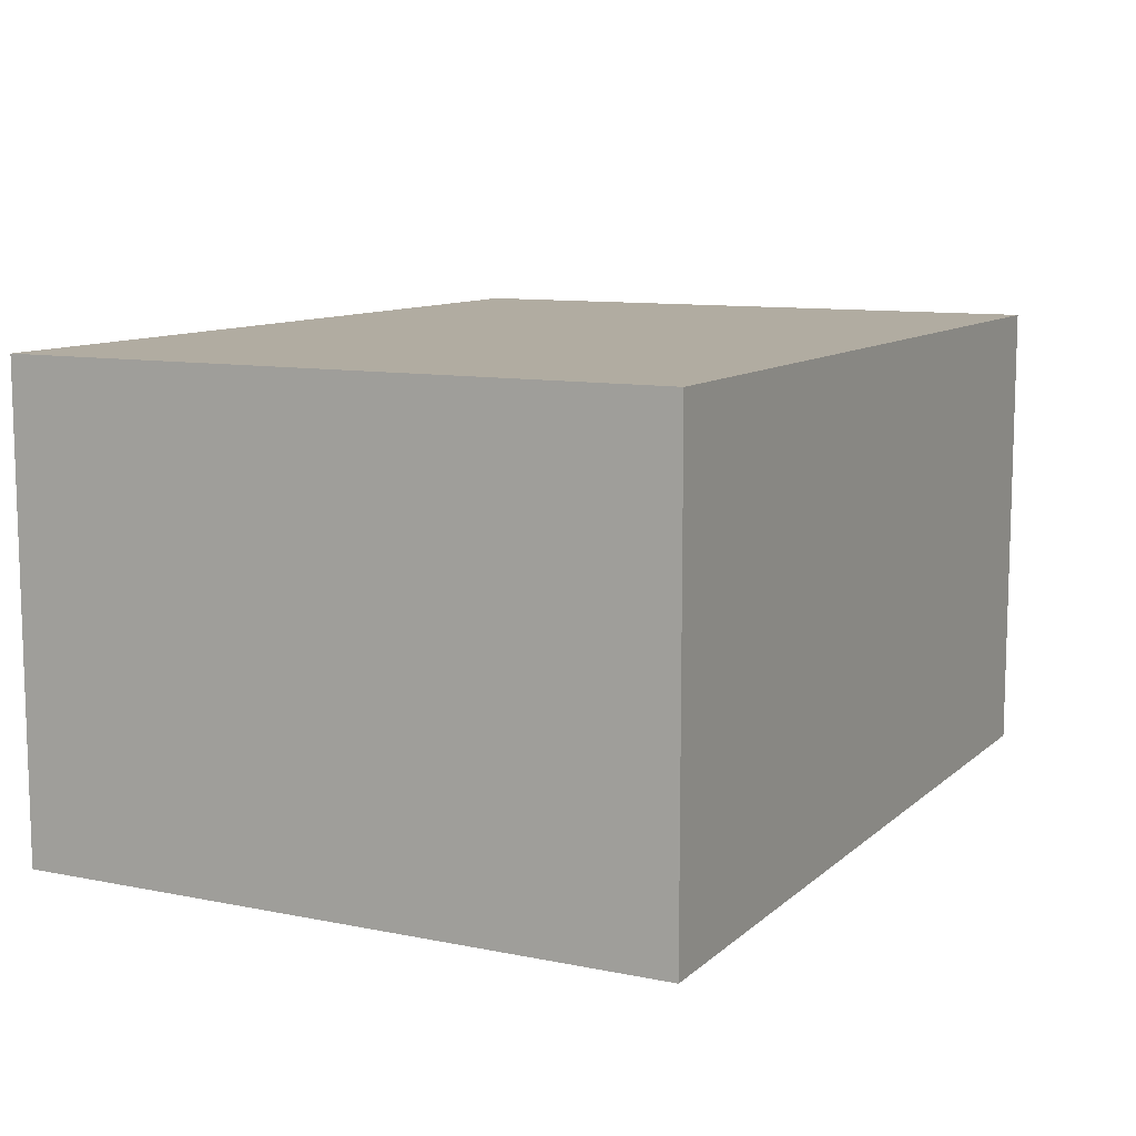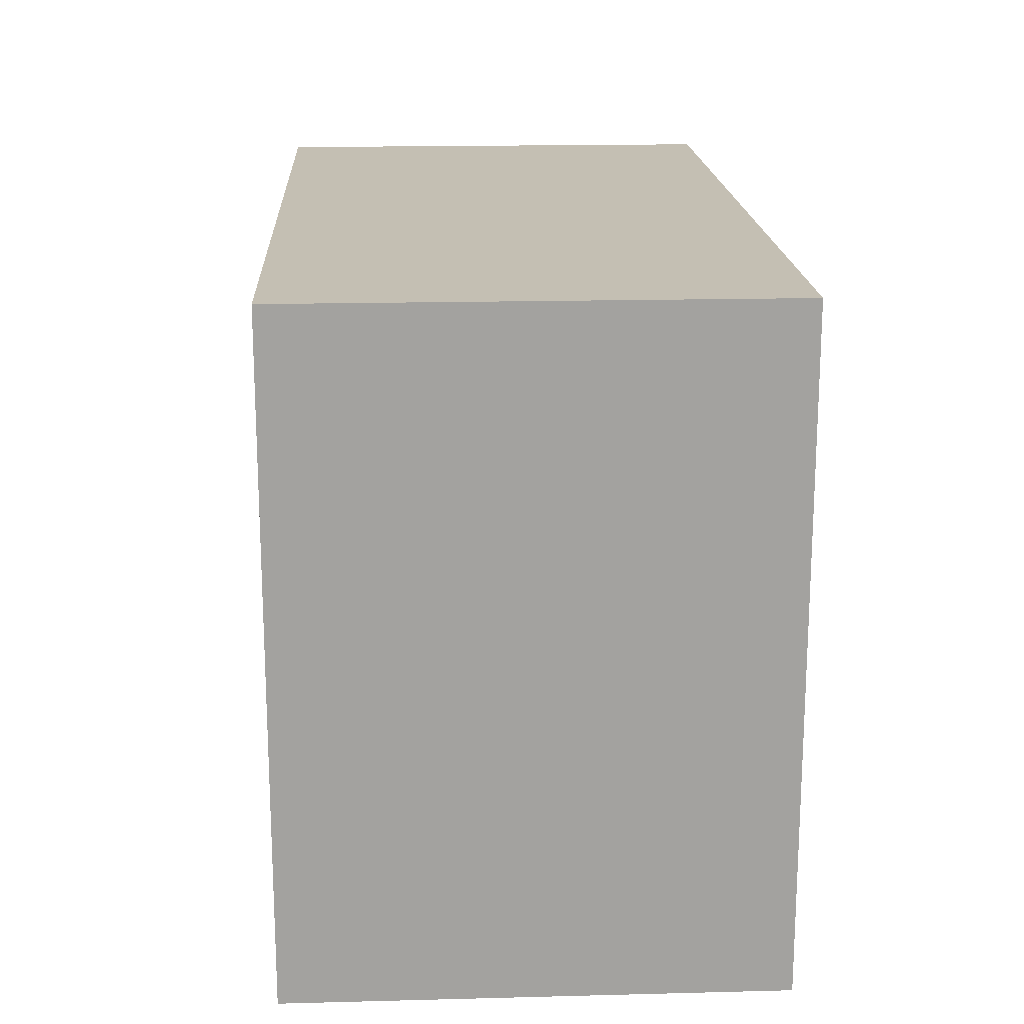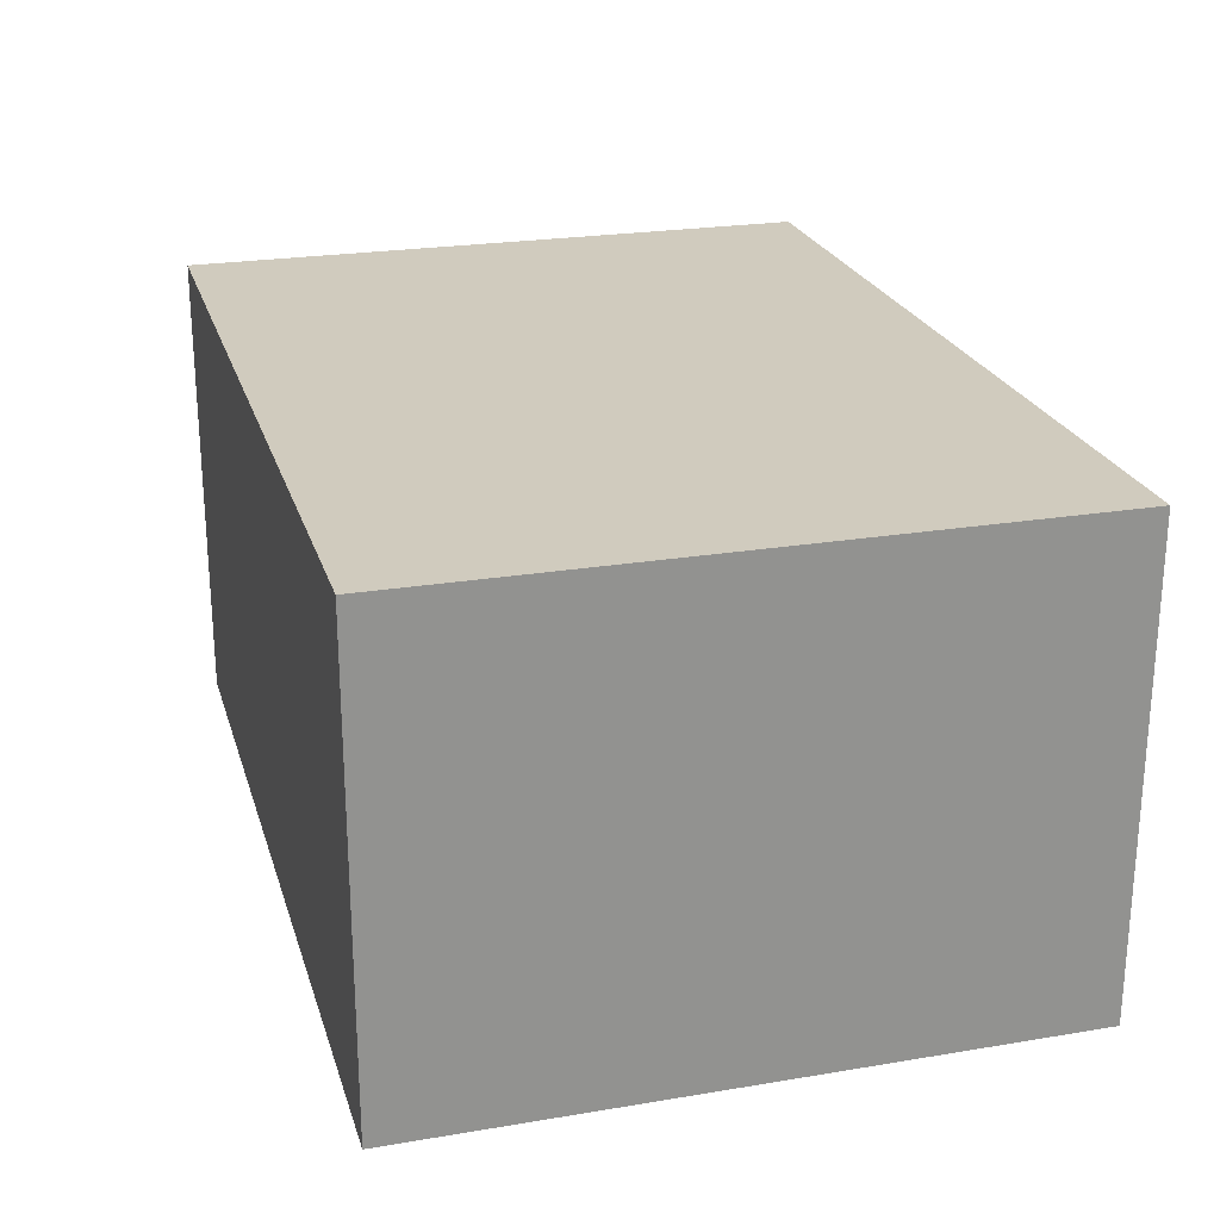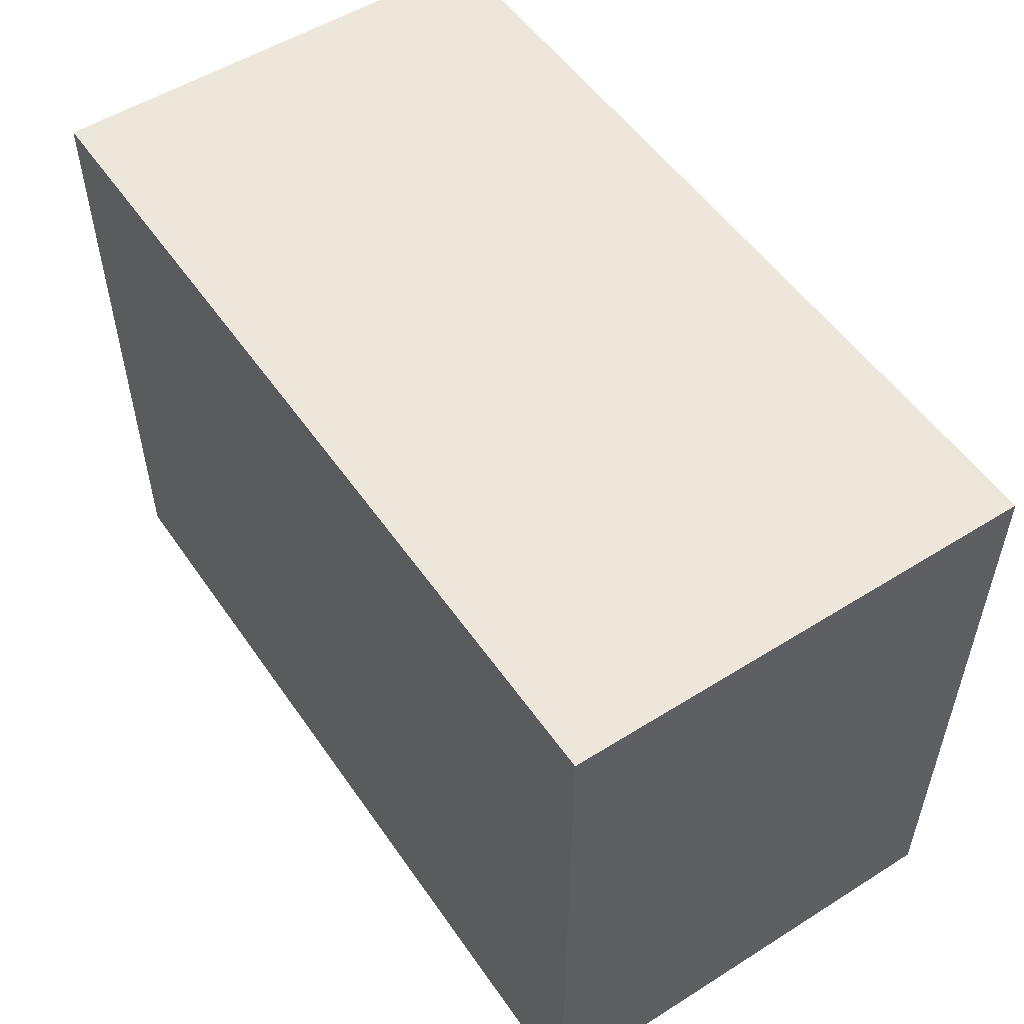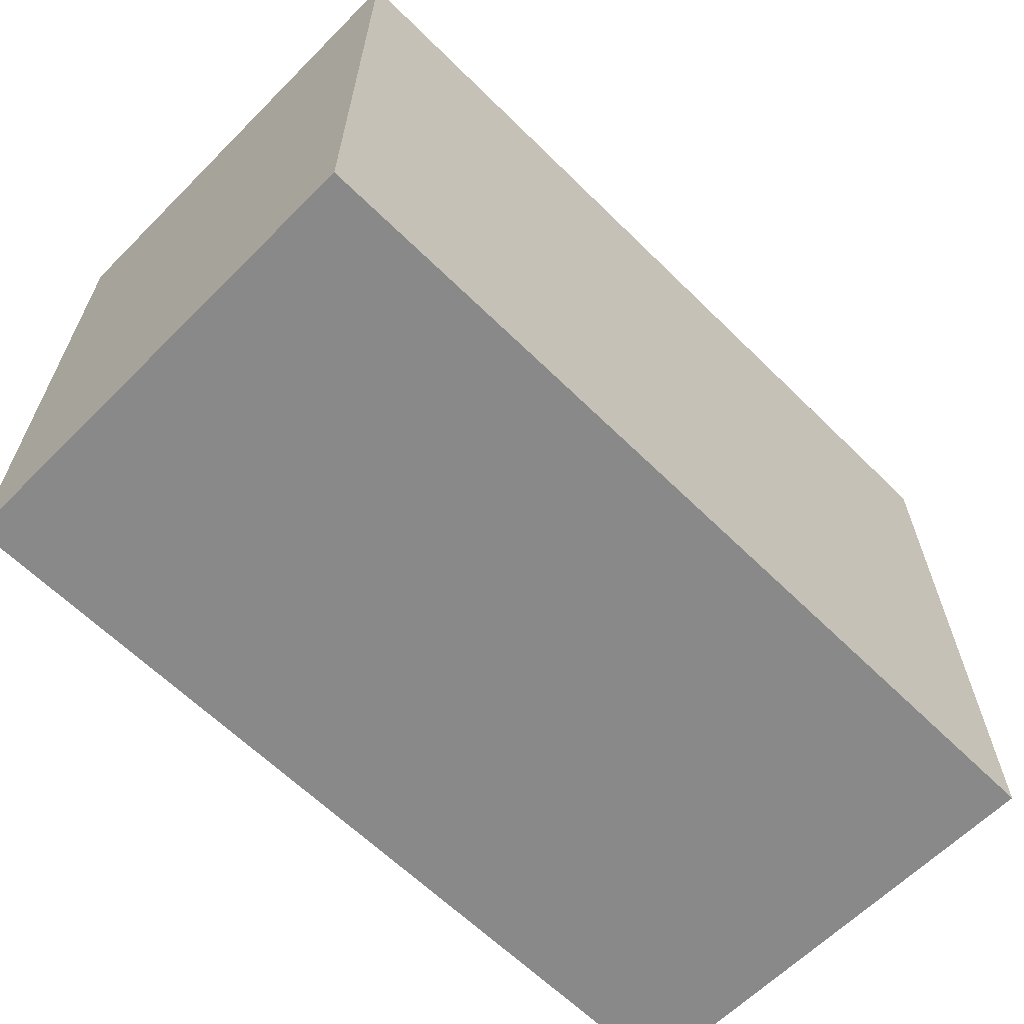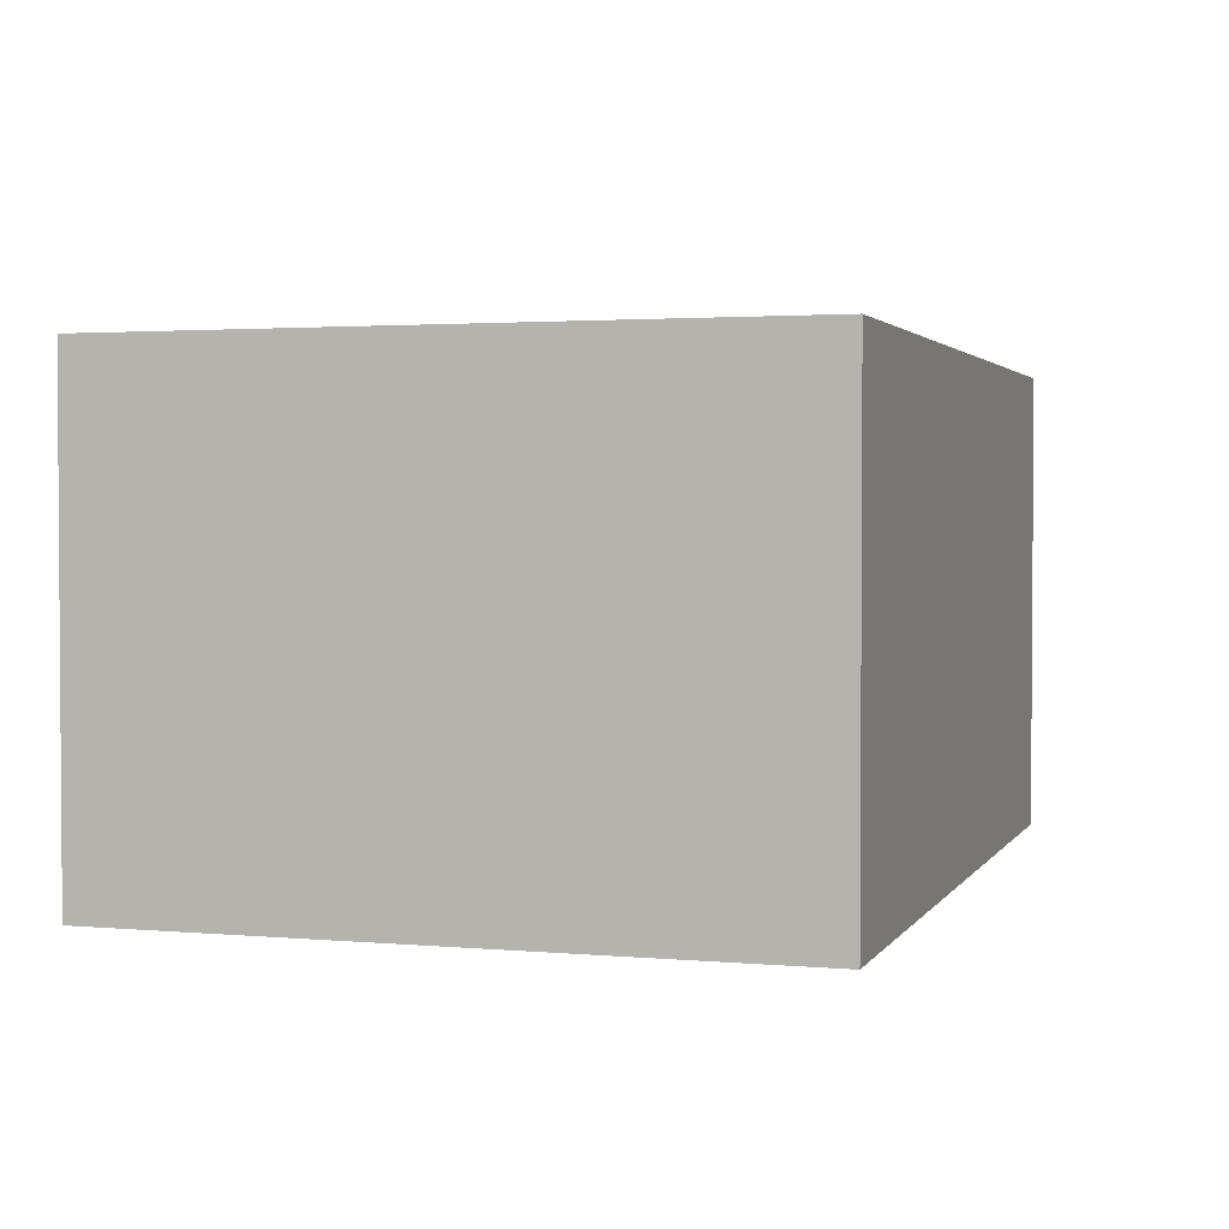
<metadata>
{"format":"obj","ext":"obj","renderer":"f3d","projection":"perspective","resolution":1024,"background":"white","views":[{"elev":10.2,"azim":117.1,"up":"+Y"},{"elev":17.8,"azim":-92.9,"up":"+Z"},{"elev":23.6,"azim":-105.6,"up":"+Y"},{"elev":53.2,"azim":-123.9,"up":"+Z"},{"elev":-63.3,"azim":-44.8,"up":"+Z"},{"elev":2.3,"azim":-72.6,"up":"+Y"}]}
</metadata>
<code>
g done_micro
v -7.5 0 5.5
v -7.5 0 -5.5
v -7.5 8 5.5
v -7.5 8 -5.5
v 7.5 0 5.5
v 7.5 0 -5.5
v 7.5 8 5.5
v 7.5 8 -5.5
v -7.5 0 5.5
v -7.5 8 5.5
v -6.5 1 5.5
v -6.5 7 5.5
v 3.5 1 5.5
v 3.5 7 5.5
v 4.5 2 5.5
v 4.5 3 5.5
v 4.5 6 5.5
v 4.5 7 5.5
v 6.5 2 5.5
v 6.5 3 5.5
v 6.5 6 5.5
v 6.5 7 5.5
v 7.5 0 5.5
v 7.5 8 5.5
v -7.5 0 -5.5
v -7.5 8 -5.5
v 7.5 0 -5.5
v 7.5 8 -5.5
v -7.5 0 5.5
v 7.5 0 5.5
v -7.5 0 -5.5
v 7.5 0 -5.5
v -7.5 8 5.5
v 7.5 8 5.5
v -7.5 8 -5.5
v 7.5 8 -5.5
f 3 2 1
f 4 2 3
f 5 6 7
f 7 6 8
f 11 10 9
f 12 10 11
f 13 11 9
f 13 12 11
f 14 10 12
f 14 12 13
f 15 14 13
f 16 14 15
f 17 14 16
f 18 10 14
f 18 14 17
f 19 15 13
f 19 16 15
f 20 17 16
f 20 16 19
f 21 18 17
f 21 17 20
f 22 10 18
f 22 18 21
f 23 13 9
f 23 19 13
f 23 22 21
f 23 20 19
f 23 21 20
f 24 10 22
f 24 22 23
f 25 26 27
f 27 26 28
f 31 30 29
f 32 30 31
f 33 34 35
f 35 34 36

</code>
